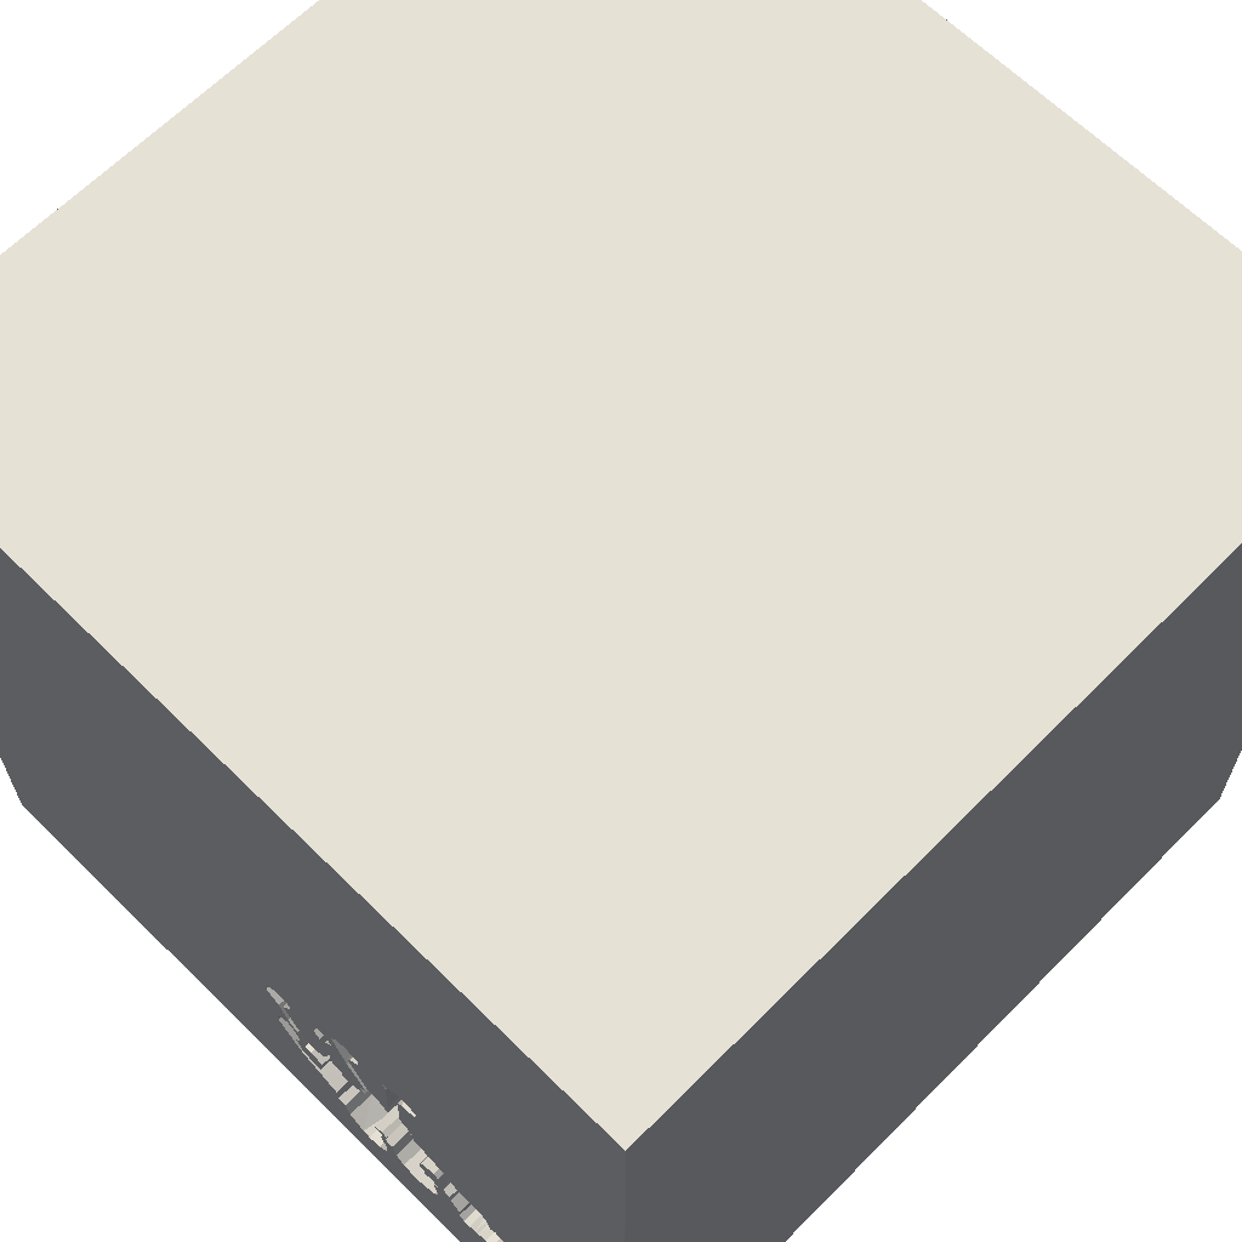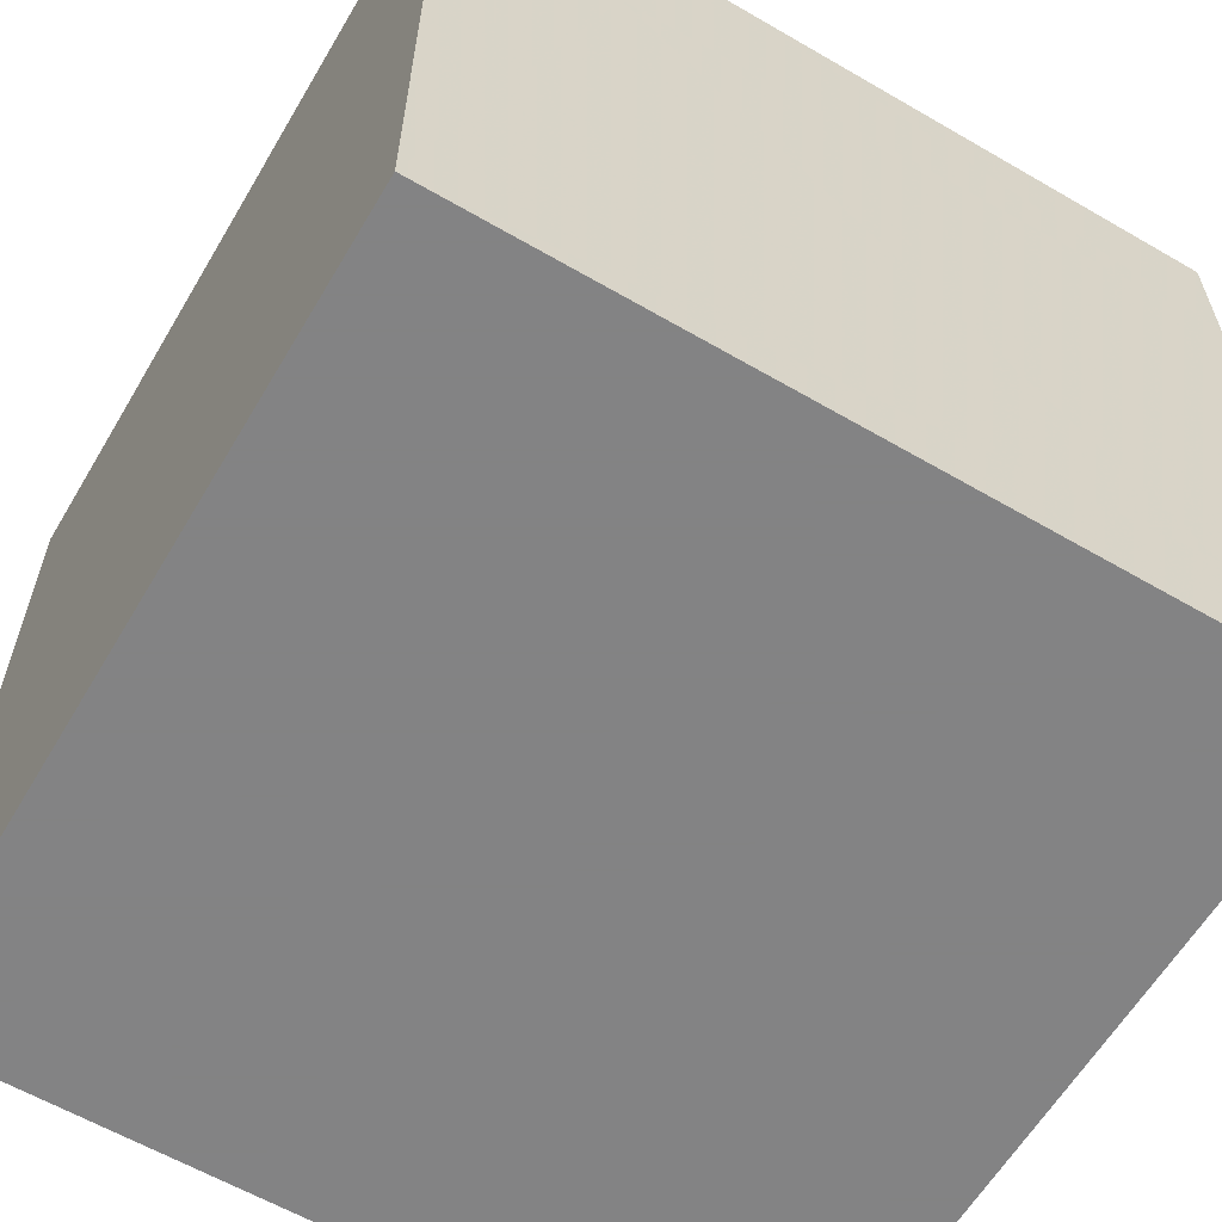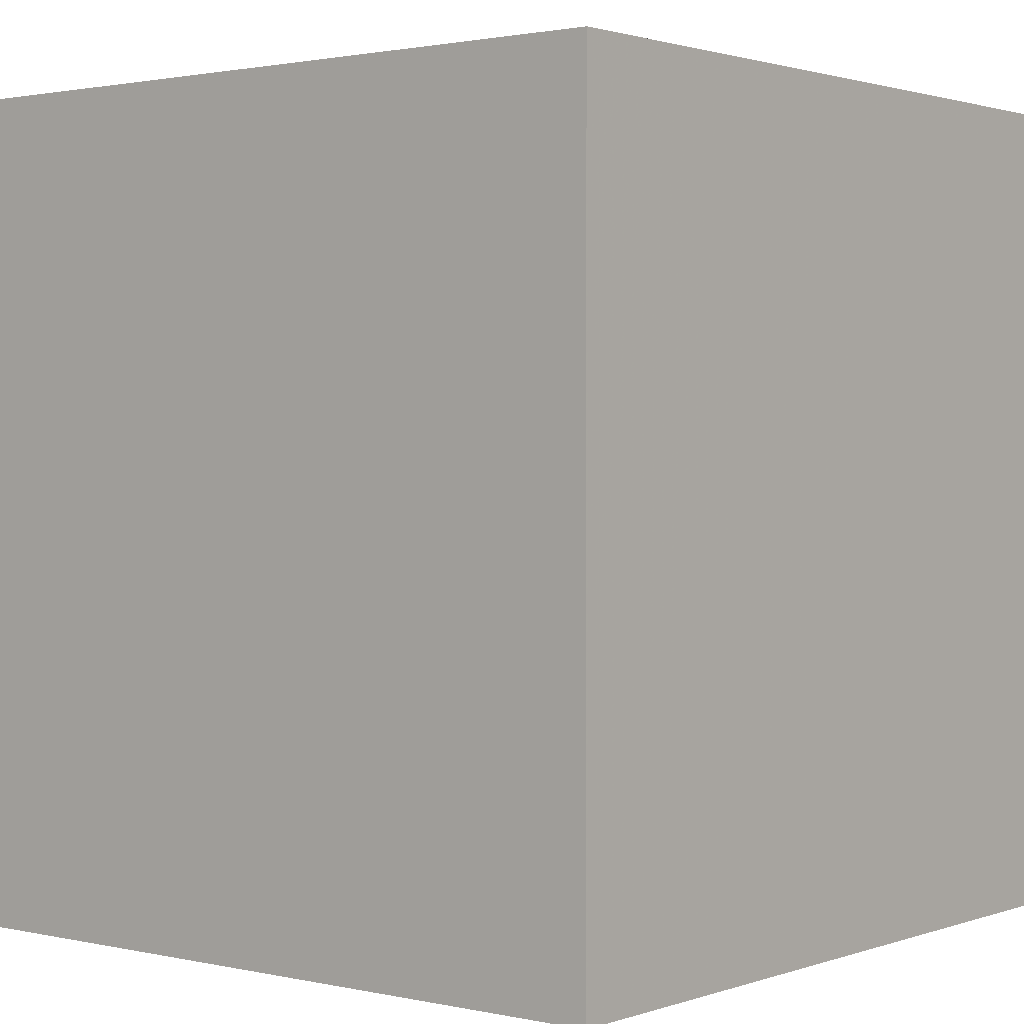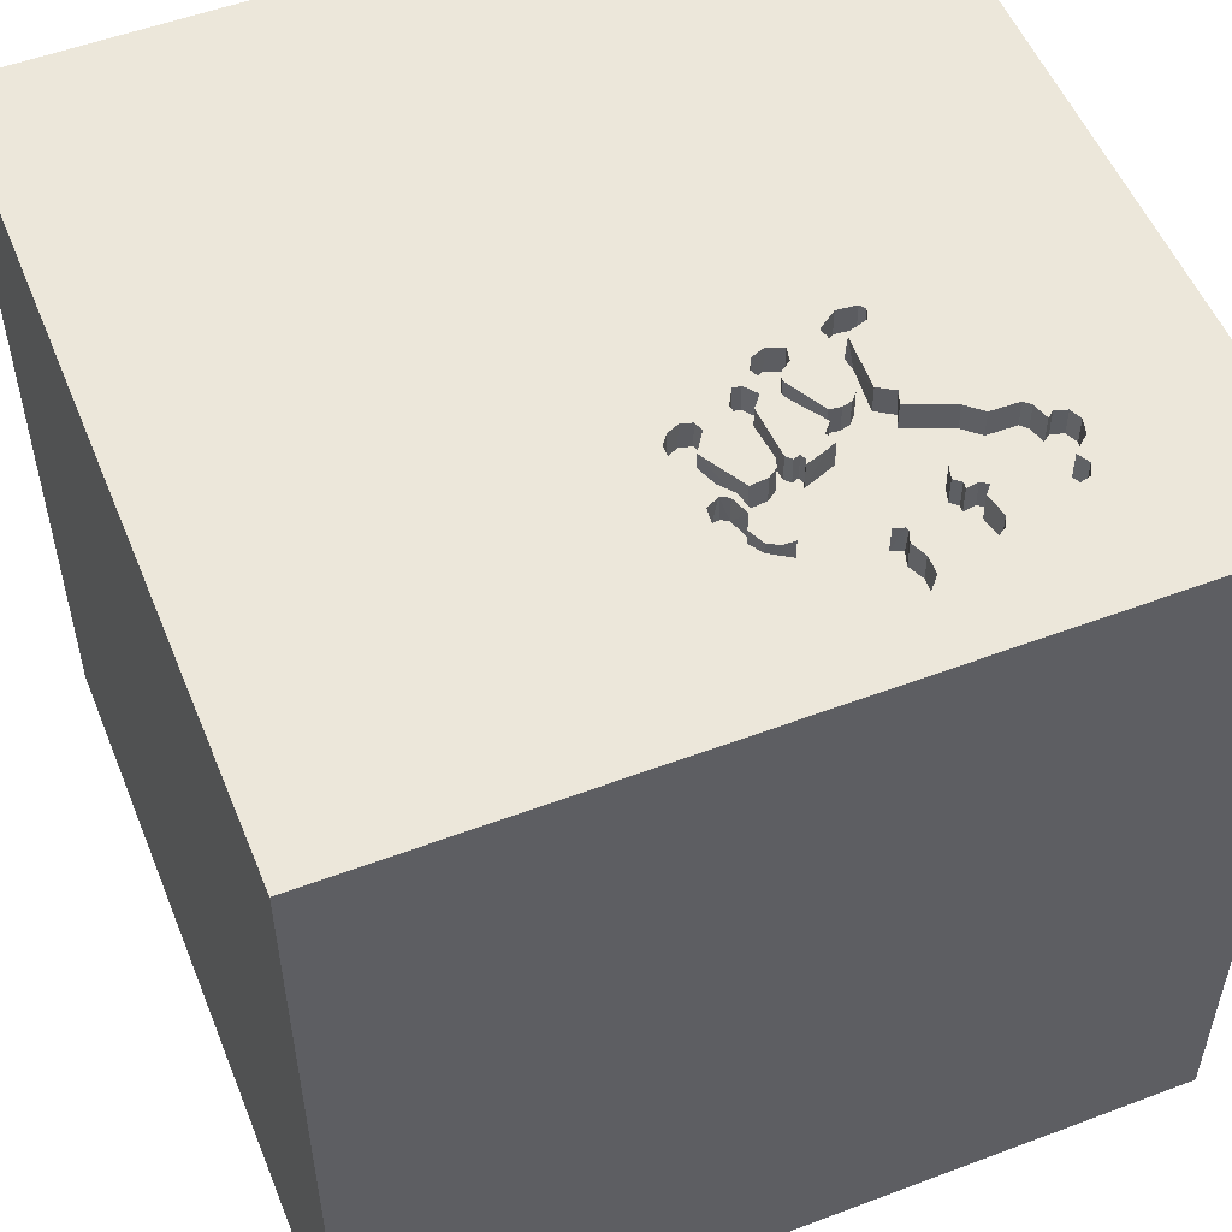
<metadata>
{"format":"obj","ext":"obj","renderer":"f3d","projection":"perspective","resolution":1024,"background":"white","views":[{"elev":64.8,"azim":-135.3,"up":"+Z"},{"elev":-61.1,"azim":-30.6,"up":"+Z"},{"elev":1.5,"azim":39.0,"up":"+Y"},{"elev":53.5,"azim":158.1,"up":"+Y"}]}
</metadata>
<code>
o camel_1
v -0.2166 1.5 -0.7258
v -0.2166 1.4 -0.7258
v -0.3168 1.5 -1.276
v -0.5588 1.5 -0.6588
v -0.5596 1.4 -0.6587
v 0.01661 1.5 -0.7676
v 0.03656 1.4 -0.7725
v -0.4399 1.5 -1.082
v -0.9094 1.5 -0.849
v -0.9094 1.4 -0.849
v -0.2289 1.5 -1.213
v -0.2289 1.4 -1.213
v -0.3001 1.5 -0.463
v -0.3001 1.4 -0.463
v -0.348 1.5 -0.4046
v -0.1989 1.5 -0.7058
v -0.7129 1.5 -0.72
v -0.1902 1.5 -0.4381
v -0.1902 1.4 -0.4381
v -0.4787 1.5 -0.3613
v -0.4787 1.4 -0.3613
v -0.4002 1.5 -1.057
v -0.5207 1.4 -0.5761
v -0.2548 1.5 -0.3532
v -0.1378 1.5 -0.5285
v -0.1378 1.4 -0.5285
v 0.01373 1.5 -0.612
v 0.01397 1.4 -0.608
v -0.4123 1.5 -0.6075
v -0.4123 1.4 -0.6075
v -1.5 -1.5 -1.5
v -0.945 1.5 -1.029
v -1.1 1.5 0.1172
v -0.9224 1.5 -0.9879
v 0.06977 1.5 -0.8562
v 0.07235 1.4 -0.8363
v -0.02227 1.5 -0.9875
v -0.02227 1.4 -0.9875
v -0.5901 1.5 -0.8975
v -0.4675 1.5 -0.3321
v -0.07093 1.4 -0.7648
v -0.1158 1.5 -0.9789
v -0.5765 1.5 -0.6112
v -0.1302 1.5 -0.4912
v 0.03812 1.5 -0.6459
v 1.5 1.5 1.5
v 1.5 -1.5 -1.5
v 0.612 1.5 -0.4492
v -0.1392 1.5 0.6657
v 1.5 1.5 -1.5
v -0.8694 1.5 -0.7706
v -0.8694 1.4 -0.7706
v 0.06345 1.5 -0.5184
v 0.06345 1.4 -0.5184
v -0.5207 1.5 -0.5761
v -0.07232 1.5 -0.9784
v -0.6018 1.5 -0.9633
v -0.6018 1.4 -0.9633
v -0.2881 1.5 -0.5279
v -0.5582 1.4 -1.194
v -0.2238 1.5 -0.4822
v -0.132 1.5 -0.7582
v -0.1148 1.5 -0.932
v -0.03253 1.5 -0.5419
v -0.1769 1.5 -1.086
v -0.1813 1.5 -1.141
v -0.0851 1.5 -0.8631
v -0.9211 1.4 -1.075
v -0.3311 1.5 -0.6753
v -0.6392 1.5 -1.026
v -0.6392 1.4 -1.026
v -0.1901 1.4 -0.5252
v -0.05368 1.5 -0.8684
v -0.05368 1.4 -0.8684
v -0.6527 1.5 -0.8601
v -0.6527 1.4 -0.8601
v -0.3734 1.5 -0.6023
v -0.3734 1.4 -0.6023
v -0.7985 1.5 -1.119
v -0.5293 1.5 -0.3857
v -0.131 1.5 -0.8957
v -0.6199 1.5 -0.3106
v -0.6199 1.4 -0.3106
v -0.4204 1.5 -1.023
v -0.4204 1.4 -1.023
v -0.1901 1.5 -0.5252
v -0.4455 1.5 -0.5981
v -0.4455 1.4 -0.5981
v 1.5 -1.5 1.5
v -0.4071 1.5 -1.215
v -0.4071 1.4 -1.215
v -0.4399 1.4 -1.082
v -0.5989 1.5 -0.9856
v -0.6693 1.5 -0.881
v -0.6678 1.4 -0.8832
v -0.8394 1.5 -1.103
v -0.8325 1.4 -1.101
v -0.5783 1.4 -0.6145
v -0.8751 1.5 -1.083
v -0.8751 1.4 -1.083
v -0.5772 1.5 -0.9426
v -0.3134 1.5 -0.4278
v -0.3134 1.4 -0.4278
v -0.401 1.5 -1.007
v -0.401 1.4 -1.007
v -0.3851 1.5 -1.096
v -0.3851 1.4 -1.096
v -0.2238 1.4 -0.4822
v -0.3569 1.5 -0.3577
v -0.1751 1.5 -0.7049
v -0.1751 1.4 -0.7049
v -0.9795 1.5 -0.9359
v -0.07093 1.5 -0.7648
v -0.3014 1.4 -1.276
v -0.9795 1.4 -0.9359
v -0.4691 1.5 -0.5724
v -0.9246 1.5 -1.071
v -0.03075 1.5 -0.7735
v -0.5471 1.5 -0.3652
v -0.5285 1.4 -0.3773
v -0.5515 1.5 -1.194
v -0.2478 1.5 -0.7373
v -0.2478 1.4 -0.7373
v -0.348 1.4 -0.4046
v -0.6374 1.5 -1.144
v -0.03075 1.4 -0.7735
v 0.006859 1.4 -0.7276
v 0.006859 1.5 -0.7276
v -0.07232 1.4 -0.9784
v -0.945 1.4 -1.029
v -0.6565 1.5 -1.106
v -0.6565 1.4 -1.106
v -0.7195 1.5 -1.009
v -0.7292 1.5 -1.146
v -0.6066 1.5 -0.3458
v -1.5 1.5 1.5
v -1.5 1.5 -1.5
v -1.5 -1.5 1.5
v -0.3113 1.5 -0.7288
v -0.6411 1.5 -0.9784
v -0.2548 1.4 -0.3532
v -0.3994 1.4 -1.049
v -0.9324 1.5 -0.8302
v -0.01143 1.5 -0.7842
v -0.01143 1.4 -0.7842
v -0.7736 1.5 -1.115
v -0.6878 1.5 -0.9605
v -0.6878 1.4 -0.9605
v -0.1146 1.4 -0.9796
v -0.03377 1.5 -0.9563
v -0.03377 1.4 -0.9563
v -0.3619 1.5 -1.033
v -0.3611 1.4 -1.034
v -0.03429 1.5 -0.8497
v -0.03359 1.4 -0.8496
v -0.1302 1.4 -0.4912
v -0.9745 1.5 -0.8441
v -0.9745 1.4 -0.8441
v -0.6374 1.4 -1.144
v -0.0851 1.4 -0.8631
v -0.24 1.5 -0.7548
v -0.2395 1.4 -0.7552
v -0.4552 1.5 -1.14
v -0.4552 1.4 -1.14
v -0.9931 1.5 -0.8839
v -0.9931 1.4 -0.8839
v 0.0624 1.5 -0.7924
v 0.0624 1.4 -0.7924
v -0.5772 1.4 -0.9426
v -0.3628 1.5 -1.265
v -0.2867 1.5 -1.268
v -0.8911 1.5 -0.7924
v -0.5982 1.4 -0.9863
v -0.233 1.5 -0.3931
v -0.2321 1.4 -0.3985
v -0.9224 1.4 -0.9879
v -0.02025 1.5 -0.5098
v -0.02025 1.4 -0.5098
v -0.3957 1.5 -1.045
v 0.08775 1.5 -0.5511
v 0.08775 1.4 -0.5511
v -0.7985 1.4 -1.119
v -0.1813 1.4 -1.141
v 0.06188 1.4 -0.8725
v -0.4884 1.5 -1.174
v -0.1624 1.5 -0.4354
v -0.1624 1.4 -0.4354
v -0.7153 1.5 -0.9801
v -0.6051 1.5 -0.2895
v 0.01098 1.4 -0.7694
v -0.5356 1.5 -0.2826
v -0.5208 1.5 -1.354
v -0.4092 1.5 -1.151
v -0.4675 1.4 -0.3321
v 0.02079 1.5 -0.4988
v -0.3311 1.4 -0.6753
v 0.08894 1.5 -0.5918
v 0.08894 1.4 -0.5918
v -0.7129 1.4 -0.72
v -0.5901 1.4 -0.8975
v -0.7685 1.5 -0.769
v -0.7685 1.4 -0.769
v -0.4884 1.4 -1.174
v -0.24 1.5 -0.7169
v -0.24 1.4 -0.7169
v -0.1769 1.4 -1.086
v -0.132 1.4 -0.7582
v -0.7572 1.5 -1.054
v -0.7572 1.4 -1.054
v -0.7195 1.4 -1.009
v -0.008523 1.5 -0.8991
v -0.008523 1.4 -0.8991
v -0.6646 1.5 -0.9961
v -0.6646 1.4 -0.9961
v -0.3486 1.5 -0.7122
v -0.3486 1.4 -0.7122
v -0.8273 1.5 -1.098
v -0.3628 1.4 -1.265
v -0.9324 1.4 -0.8302
v -0.3569 1.4 -0.3577
v 0.02079 1.4 -0.4988
v -0.3015 1.5 -0.3354
v -0.3015 1.4 -0.3354
v -0.2881 1.4 -0.5278
v -0.1617 1.5 -0.5561
v -0.1617 1.4 -0.5561
v -0.5356 1.4 -0.2826
v -0.7548 1.5 -1.092
v -0.4105 1.5 -1.067
v -0.4105 1.4 -1.067
v -0.1636 1.5 -0.736
v -0.03253 1.4 -0.5419
v -0.7548 1.4 -1.092
v -0.4691 1.4 -0.5724
v -0.7736 1.4 -1.115
v -0.3125 1.5 -1.354
v -0.7153 1.4 -0.9801
v -0.1148 1.4 -0.932
v -0.3613 1.5 -0.6404
v -0.3613 1.4 -0.6404
v 0.03812 1.4 -0.6459
v -0.1636 1.4 -0.736
v -0.1989 1.4 -0.7058
v -0.2106 1.5 -1.156
v -0.2106 1.4 -1.156
v -0.131 1.4 -0.8957
v -0.8911 1.4 -0.7924
v -0.6051 1.4 -0.2895
v -0.6066 1.4 -0.3458
v -0.5358 1.4 -0.4231
v -0.6411 1.4 -0.9784
v -0.4092 1.4 -1.151
f 136 31 138
f 31 47 138
f 89 136 138
f 136 137 31
f 47 89 138
f 89 46 136
f 49 33 136
f 47 31 137
f 191 33 49
f 222 191 49
f 46 89 47
f 46 49 136
f 191 222 40
f 82 135 33
f 33 191 189
f 189 82 33
f 50 46 47
f 24 222 49
f 49 64 44
f 49 44 186
f 18 174 24
f 49 186 18
f 18 24 49
f 40 222 109
f 15 102 13
f 40 109 15
f 15 13 20
f 20 40 15
f 80 55 135
f 135 119 80
f 49 48 53
f 177 64 49
f 49 53 195
f 195 177 49
f 25 44 64
f 61 86 59
f 61 59 174
f 174 18 61
f 116 20 13
f 55 33 135
f 33 137 136
f 180 53 48
f 48 45 197
f 48 197 180
f 64 62 110
f 110 225 25
f 110 25 64
f 59 86 16
f 29 87 116
f 13 77 29
f 116 13 29
f 33 55 43
f 33 43 4
f 48 128 45
f 27 113 62
f 62 64 27
f 110 62 231
f 204 122 139
f 16 1 204
f 204 139 59
f 59 16 204
f 33 4 17
f 48 49 46
f 118 128 48
f 144 154 118
f 48 35 167
f 6 144 118
f 48 167 6
f 6 118 48
f 122 161 139
f 69 239 59
f 69 59 139
f 51 172 33
f 201 51 33
f 33 17 201
f 157 165 33
f 33 143 157
f 73 118 154
f 63 67 73
f 211 150 63
f 211 63 73
f 73 154 211
f 69 139 215
f 172 9 143
f 33 172 143
f 137 33 165
f 137 165 112
f 37 35 48
f 63 150 56
f 63 81 67
f 112 34 32
f 32 117 137
f 137 112 32
f 50 37 48
f 66 65 37
f 56 42 63
f 146 134 137
f 79 146 137
f 96 217 79
f 117 99 96
f 79 137 117
f 117 96 79
f 228 208 133
f 134 146 228
f 134 228 133
f 131 125 134
f 134 133 188
f 70 131 134
f 134 188 70
f 192 137 134
f 66 37 11
f 11 244 66
f 192 134 125
f 192 125 121
f 188 147 101
f 188 101 57
f 57 93 140
f 213 70 188
f 188 57 140
f 188 140 213
f 50 137 192
f 50 48 46
f 11 37 236
f 236 3 171
f 236 171 11
f 185 236 192
f 192 121 185
f 39 101 147
f 39 147 94
f 94 75 39
f 50 47 137
f 50 236 37
f 170 3 236
f 163 193 90
f 90 170 236
f 185 163 90
f 236 185 90
f 50 192 236
f 22 106 193
f 229 84 22
f 163 8 229
f 22 193 163
f 163 229 22
f 179 22 84
f 104 152 179
f 84 104 179
f 100 68 176
f 99 117 68
f 68 100 99
f 209 100 176
f 68 130 176
f 209 97 100
f 237 209 176
f 117 32 130
f 130 68 117
f 32 34 176
f 176 130 32
f 96 99 100
f 100 97 96
f 233 97 209
f 210 209 237
f 10 237 176
f 34 112 176
f 182 97 233
f 233 209 228
f 133 208 209
f 209 210 133
f 210 237 133
f 10 202 237
f 176 115 10
f 115 176 112
f 97 182 217
f 233 235 182
f 208 228 209
f 228 146 233
f 217 96 97
f 188 133 237
f 10 247 202
f 95 237 202
f 166 10 115
f 79 217 182
f 235 233 146
f 182 235 79
f 237 148 188
f 247 10 172
f 52 202 247
f 148 237 95
f 76 95 202
f 10 166 158
f 112 165 166
f 166 115 112
f 146 79 235
f 148 147 188
f 9 172 10
f 202 52 201
f 172 51 52
f 52 247 172
f 95 76 94
f 199 76 202
f 10 158 219
f 165 157 158
f 158 166 165
f 148 95 147
f 143 9 10
f 10 219 143
f 51 201 52
f 201 17 202
f 75 94 76
f 5 76 199
f 199 202 17
f 219 158 157
f 157 143 219
f 94 147 95
f 39 75 76
f 76 200 39
f 5 200 76
f 5 199 4
f 17 4 199
f 5 216 200
f 200 169 39
f 216 5 88
f 216 105 200
f 101 39 169
f 200 105 169
f 216 88 30
f 105 216 162
f 169 58 101
f 105 85 169
f 216 30 240
f 30 88 29
f 5 23 88
f 162 153 105
f 139 161 162
f 162 216 139
f 4 43 98
f 98 5 4
f 57 101 58
f 58 169 173
f 85 105 84
f 85 173 169
f 196 216 240
f 78 240 30
f 87 29 88
f 5 98 23
f 88 23 234
f 246 153 162
f 105 153 104
f 216 215 139
f 58 173 57
f 104 84 105
f 92 173 85
f 216 196 69
f 69 215 216
f 196 240 69
f 240 78 224
f 29 77 78
f 78 30 29
f 88 234 87
f 23 98 43
f 43 55 23
f 250 234 23
f 153 246 149
f 152 104 153
f 93 57 173
f 84 229 230
f 230 85 84
f 230 92 85
f 239 69 240
f 59 239 240
f 240 224 59
f 78 14 224
f 77 13 78
f 116 87 234
f 250 21 234
f 55 80 250
f 250 23 55
f 153 149 206
f 238 149 246
f 246 162 207
f 161 122 162
f 229 8 230
f 173 92 71
f 92 230 8
f 14 78 13
f 14 175 224
f 234 21 116
f 120 21 250
f 149 238 42
f 238 246 63
f 207 160 246
f 242 207 162
f 123 162 122
f 71 251 173
f 159 71 92
f 8 163 92
f 224 175 59
f 13 102 14
f 175 14 103
f 20 116 21
f 120 250 80
f 206 245 153
f 206 149 129
f 63 42 238
f 81 63 246
f 41 160 207
f 246 160 81
f 231 62 207
f 207 242 231
f 162 2 242
f 179 152 153
f 153 142 179
f 123 2 162
f 140 93 173
f 173 251 140
f 251 71 214
f 71 159 132
f 159 92 60
f 164 92 163
f 174 59 175
f 103 14 102
f 21 194 40
f 40 20 21
f 120 194 21
f 80 119 120
f 183 245 206
f 107 153 245
f 129 38 206
f 129 149 56
f 42 56 149
f 160 41 126
f 62 113 41
f 41 207 62
f 67 81 160
f 242 2 243
f 205 2 123
f 122 204 205
f 205 123 122
f 251 214 140
f 70 213 214
f 214 71 70
f 71 132 131
f 131 70 71
f 125 131 132
f 132 159 125
f 159 60 125
f 60 92 203
f 203 92 164
f 163 185 164
f 103 141 175
f 120 227 194
f 66 244 245
f 245 183 66
f 183 206 66
f 107 142 153
f 12 107 245
f 129 151 38
f 206 38 65
f 160 126 74
f 127 126 41
f 113 27 41
f 160 74 67
f 242 111 231
f 111 242 243
f 243 2 16
f 22 179 142
f 2 205 1
f 204 1 205
f 213 140 214
f 121 125 60
f 203 164 185
f 102 15 124
f 124 103 102
f 103 223 141
f 175 141 174
f 194 227 40
f 249 227 120
f 119 135 249
f 249 120 119
f 244 11 245
f 65 66 206
f 142 107 22
f 107 12 252
f 12 245 11
f 56 150 151
f 151 129 56
f 151 212 38
f 37 65 38
f 118 73 74
f 74 126 118
f 128 118 126
f 126 127 128
f 127 41 28
f 28 41 27
f 73 67 74
f 110 231 111
f 111 243 226
f 1 16 2
f 60 203 121
f 185 121 203
f 124 223 103
f 141 223 24
f 24 174 141
f 191 40 227
f 227 249 248
f 106 22 107
f 193 106 107
f 107 252 193
f 252 12 114
f 11 171 12
f 150 211 212
f 212 151 150
f 184 38 212
f 38 184 37
f 241 127 28
f 111 226 110
f 243 72 226
f 16 86 72
f 72 243 16
f 223 124 220
f 15 109 220
f 220 124 15
f 223 222 24
f 227 248 191
f 83 248 249
f 83 249 135
f 135 82 83
f 91 252 114
f 114 12 171
f 211 154 212
f 155 184 212
f 35 37 184
f 45 128 127
f 127 241 45
f 198 241 28
f 225 110 226
f 26 226 72
f 223 220 109
f 109 222 223
f 189 191 248
f 248 83 189
f 82 189 83
f 252 91 193
f 91 114 218
f 155 212 154
f 184 36 35
f 241 198 45
f 27 64 28
f 25 225 226
f 226 26 25
f 156 26 72
f 86 61 108
f 108 72 86
f 90 193 91
f 170 90 91
f 91 218 170
f 171 3 114
f 155 36 184
f 197 45 198
f 28 181 198
f 232 28 64
f 26 156 25
f 19 156 72
f 108 19 72
f 3 170 218
f 218 114 3
f 155 145 36
f 167 35 36
f 36 168 167
f 180 197 198
f 198 181 180
f 28 54 181
f 232 221 28
f 44 25 156
f 156 19 187
f 61 18 19
f 19 108 61
f 154 144 145
f 145 155 154
f 168 36 145
f 221 54 28
f 181 54 180
f 178 221 232
f 178 232 64
f 64 177 178
f 156 187 44
f 187 19 186
f 18 186 19
f 144 6 145
f 7 168 145
f 168 7 167
f 195 53 54
f 54 221 195
f 53 180 54
f 221 178 195
f 177 195 178
f 186 44 187
f 190 145 6
f 190 7 145
f 6 167 7
f 7 190 6

</code>
